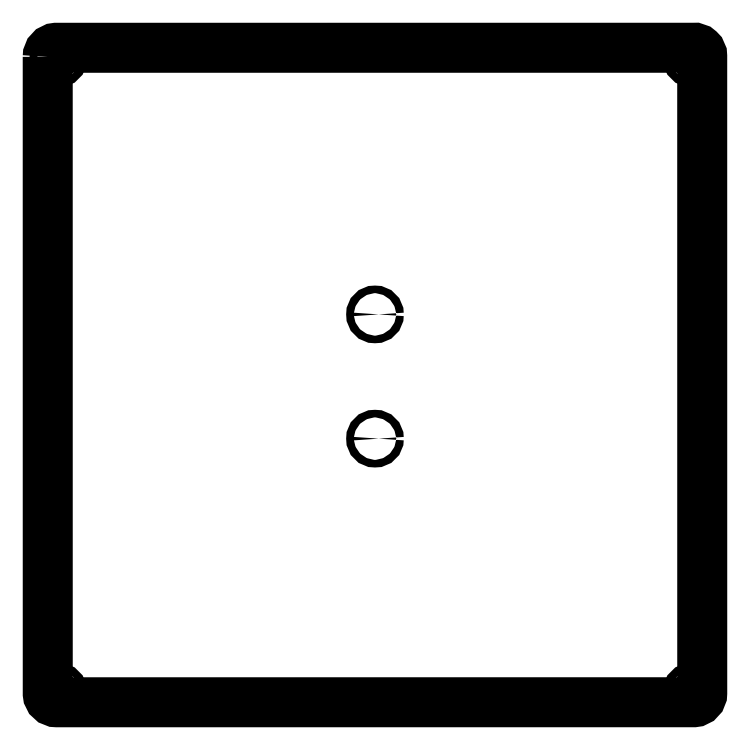
<metadata>
{"format":"dxf","ext":"dxf","renderer":"ezdxf+matplotlib","layout":"modelspace","background":"white","min_lineweight":24,"dpi":150}
</metadata>
<code>
0
SECTION
2
ENTITIES
0
LWPOLYLINE
8
0
90
8
70
1
43
0
10
0.1411
20
213.1
42
-0.3902
10
2.893
20
216.1
10
213.1
20
216.1
42
-0.4387
10
216.1
20
213.4
10
216.1
20
3.141
42
-0.3902
10
213.4
20
0.1511
10
3.141
20
0.1411
42
-0.3902
10
0.1511
20
2.893
0
CIRCLE
8
0
10
212.6
20
212.6
30
0
40
1.25
0
CIRCLE
8
0
10
3.641
20
212.6
30
0
40
1.25
0
CIRCLE
8
0
10
108.1
20
87.14
30
0
40
1.25
0
CIRCLE
8
0
10
108.1
20
128.1
30
0
40
1.25
0
CIRCLE
8
0
10
212.6
20
3.641
30
0
40
1.25
0
CIRCLE
8
0
10
3.641
20
3.641
30
0
40
1.25
0
ENDSEC
0
EOF

</code>
